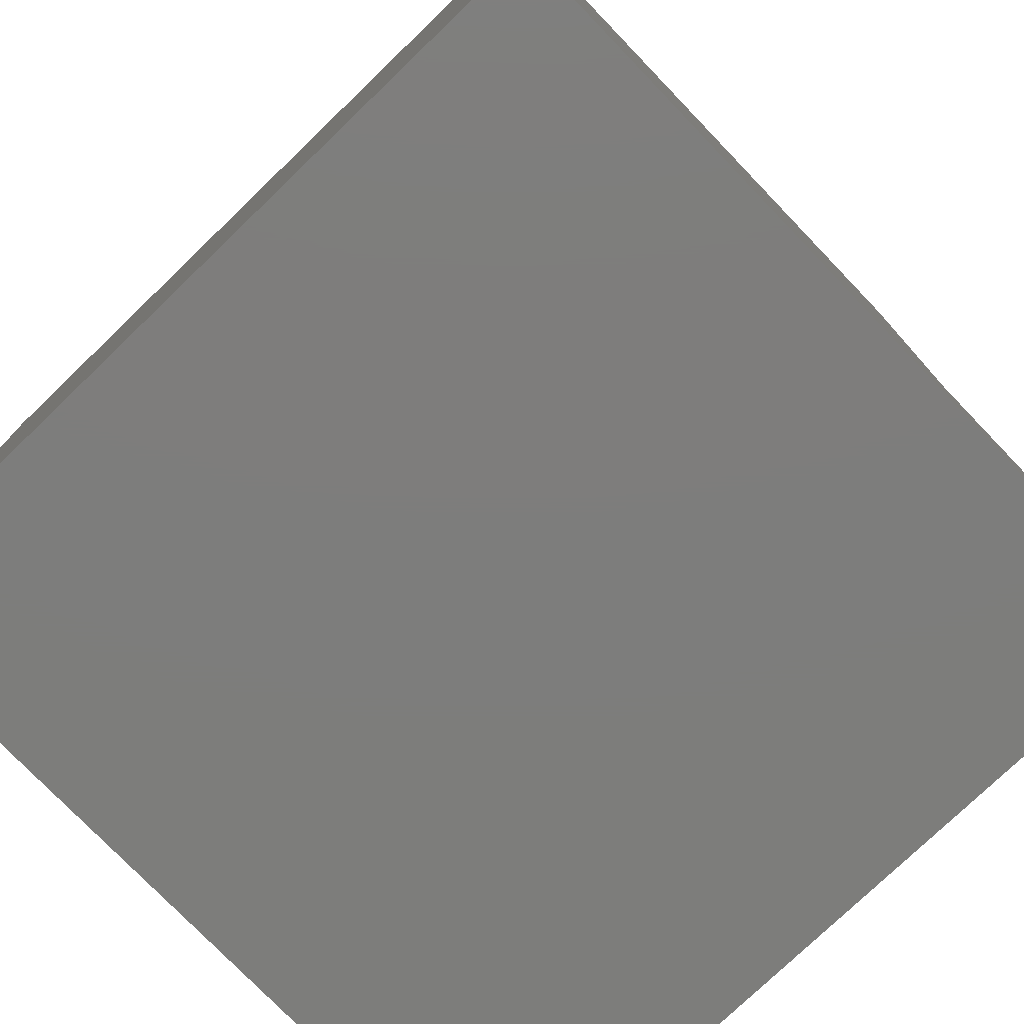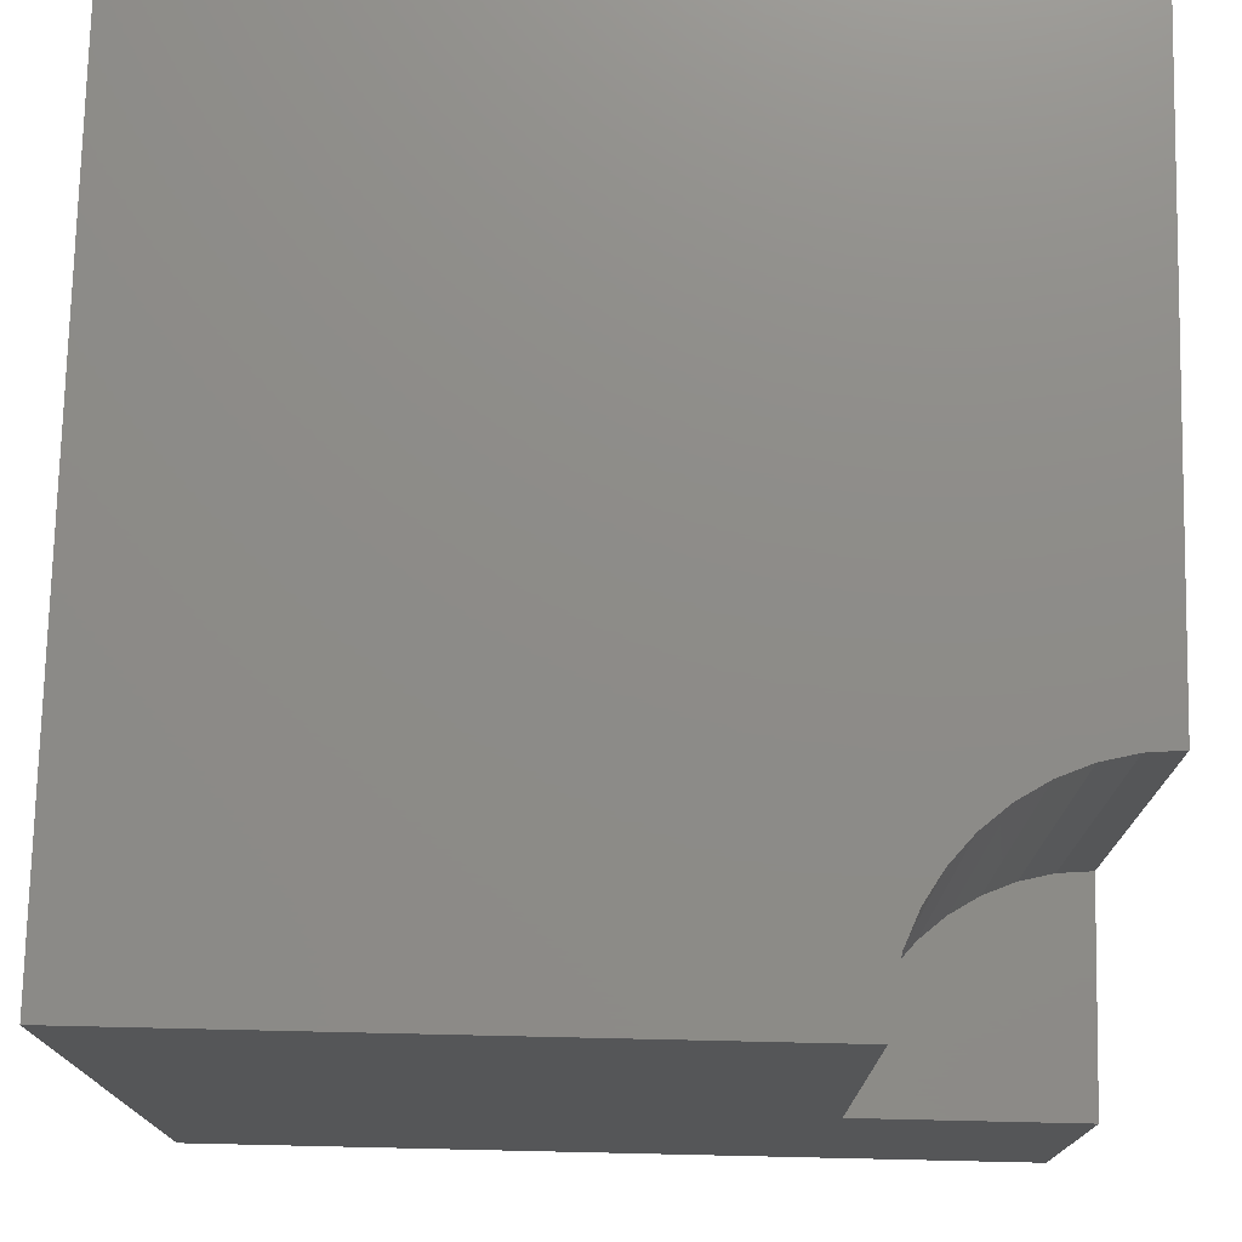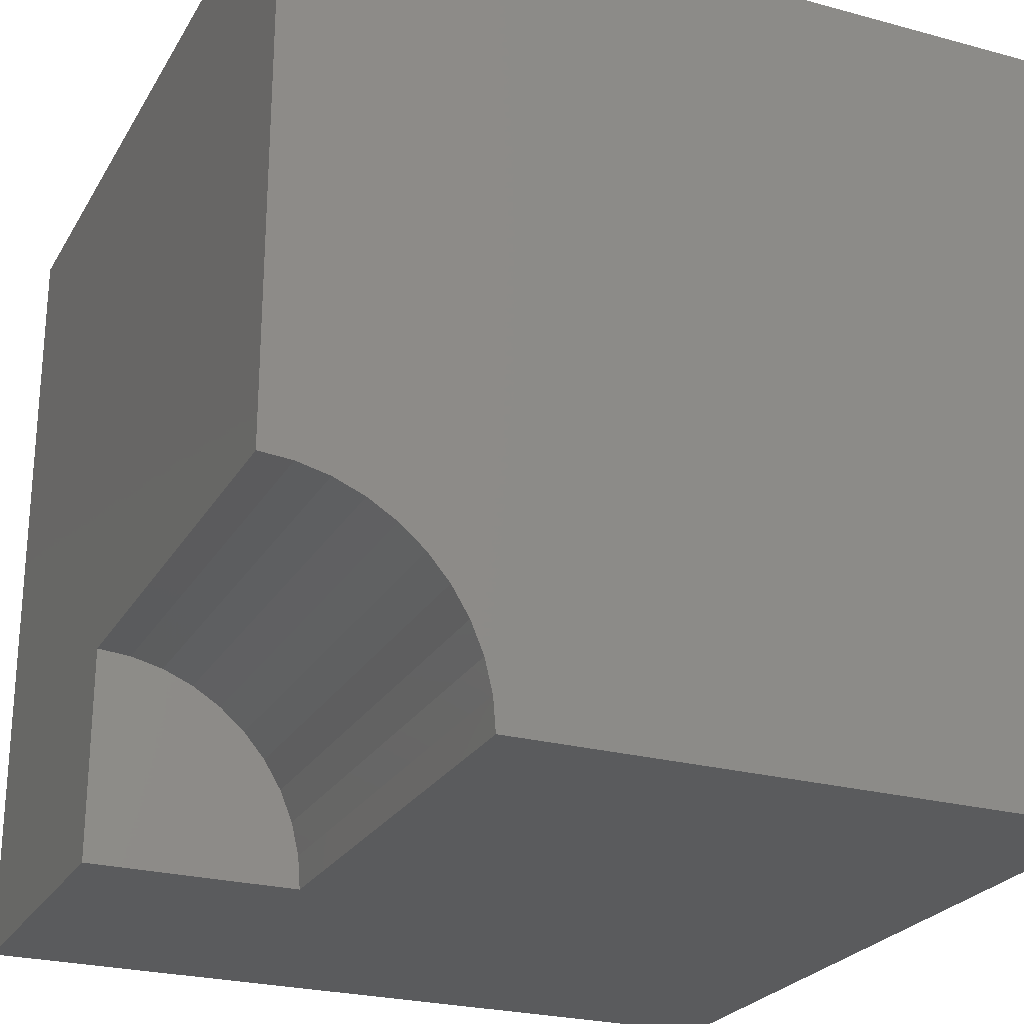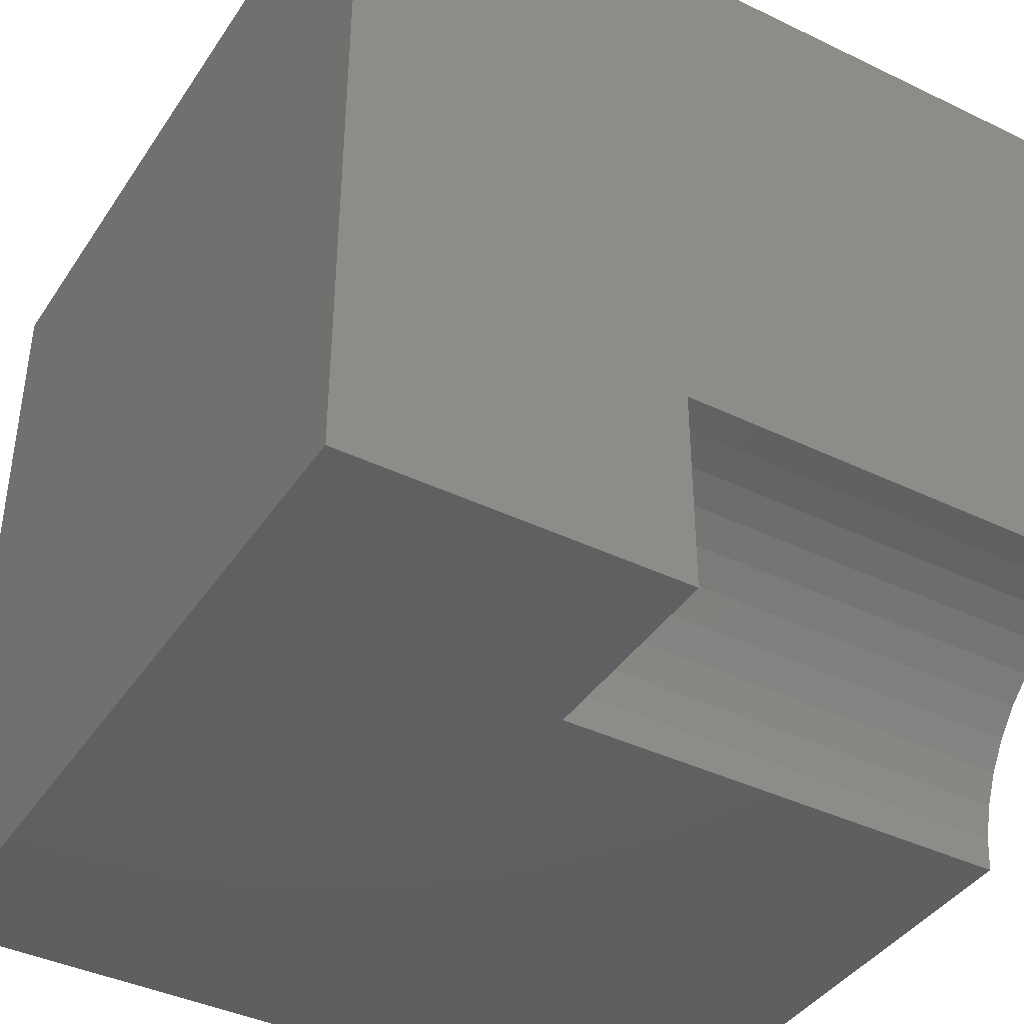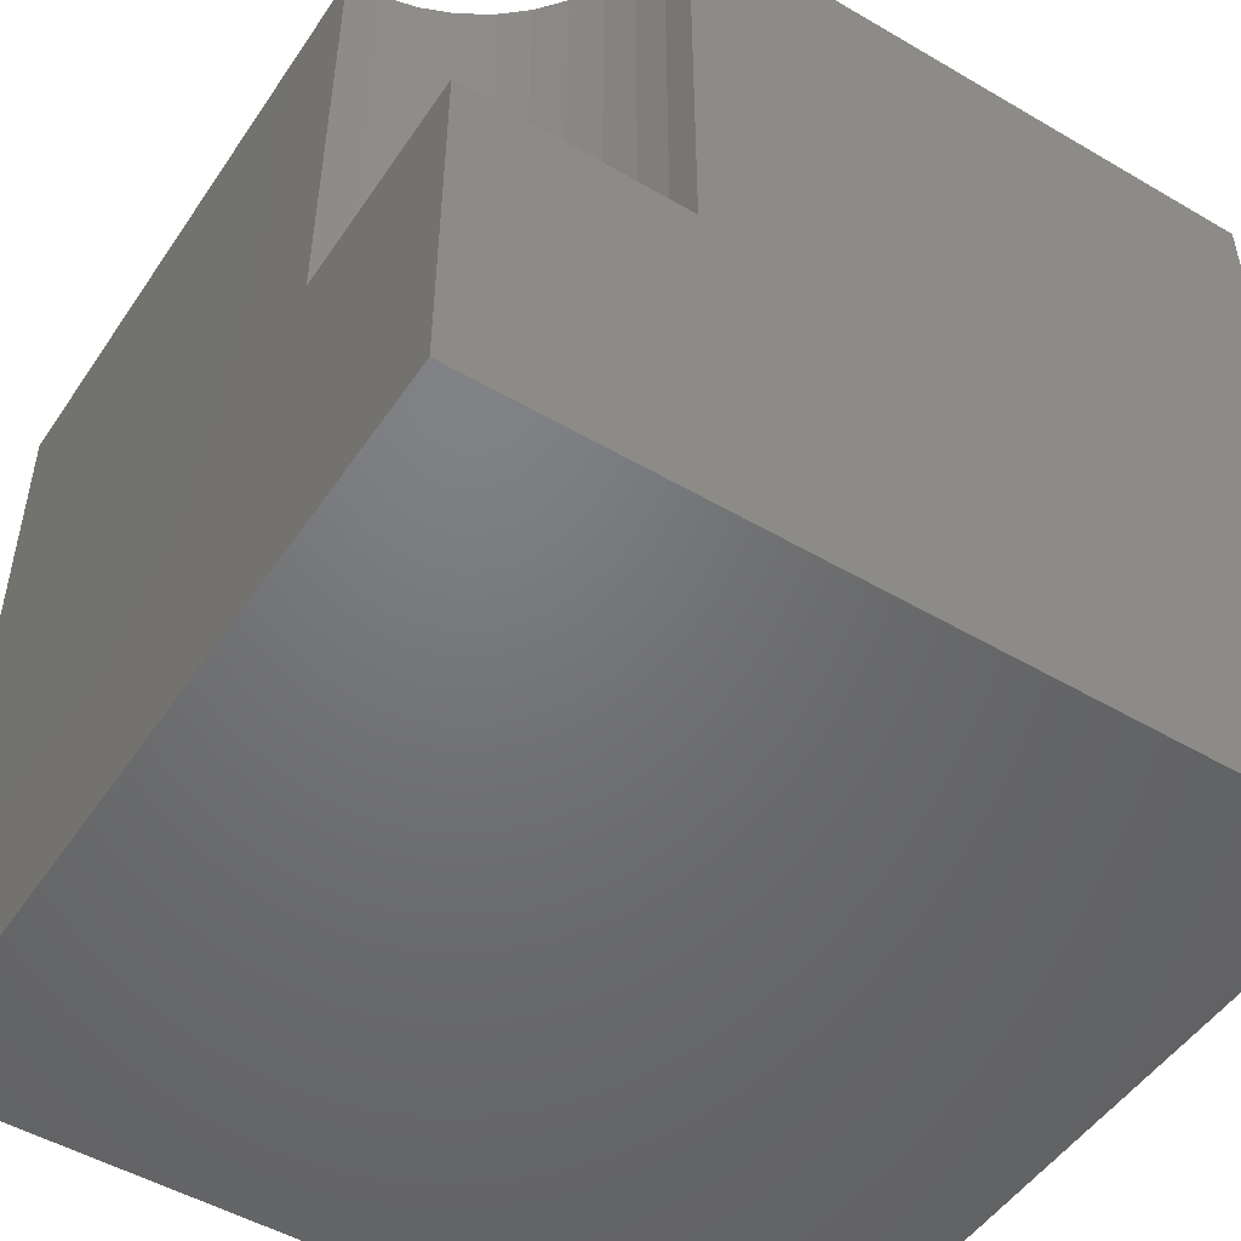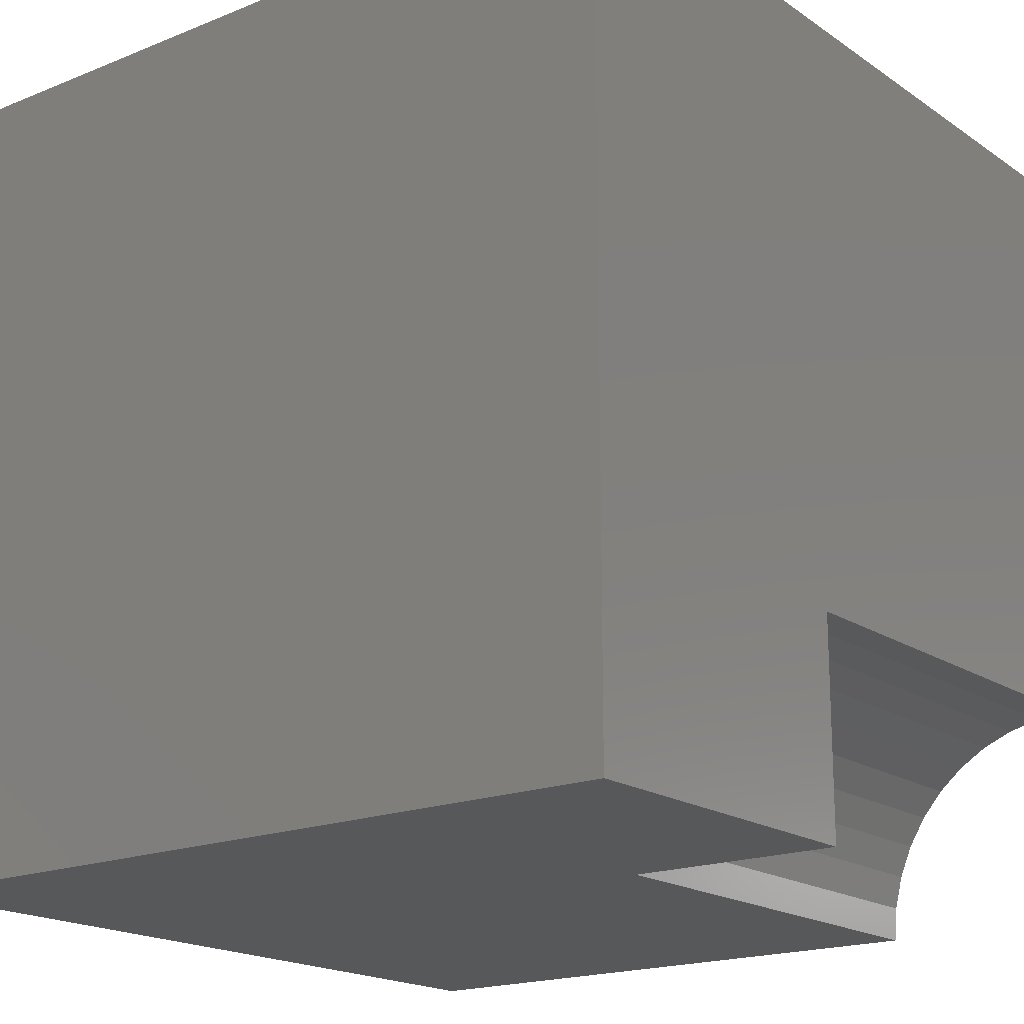
<metadata>
{"format":"stl","ext":"stl","renderer":"f3d","projection":"perspective","resolution":1024,"background":"white","views":[{"elev":-76.8,"azim":-136.1,"up":"+Z"},{"elev":75.1,"azim":-88.7,"up":"+Z"},{"elev":-24.9,"azim":-23.8,"up":"+Y"},{"elev":-40.4,"azim":-120.6,"up":"+Y"},{"elev":-49.9,"azim":-32.8,"up":"+Z"},{"elev":-18.4,"azim":-142.1,"up":"+Y"}]}
</metadata>
<code>
# stl→obj: 32 verts, 56 faces
v 0 2.62 10
v 0 10 10
v 0 2.62 4.223
v 0 10 0
v 0 0 4.223
v 0 0 0
v 2.588 0.4099 10
v 2.62 0 10
v 10 0 10
v 1.54 2.12 10
v 1.853 1.853 10
v 10 10 10
v 1.604e-16 2.62 10
v 0.4099 2.588 10
v 0.8096 2.492 10
v 1.189 2.334 10
v 2.12 1.54 10
v 2.334 1.189 10
v 2.492 0.8096 10
v 10 10 0
v 10 0 0
v 2.62 0 4.223
v 2.588 0.4099 4.223
v 2.492 0.8096 4.223
v 2.334 1.189 4.223
v 2.12 1.54 4.223
v 1.853 1.853 4.223
v 1.54 2.12 4.223
v 1.189 2.334 4.223
v 0.8096 2.492 4.223
v 0.4099 2.588 4.223
v 1.604e-16 2.62 4.223
f 1 2 3
f 3 2 4
f 3 4 5
f 5 4 6
f 7 8 9
f 10 11 12
f 13 14 2
f 2 14 15
f 2 15 12
f 12 15 16
f 12 16 10
f 11 17 12
f 12 17 18
f 12 18 9
f 9 18 19
f 9 19 7
f 20 12 21
f 21 12 9
f 4 20 6
f 6 20 21
f 12 20 2
f 2 20 4
f 5 6 22
f 22 6 21
f 22 21 8
f 8 21 9
f 22 8 7
f 22 7 23
f 23 7 19
f 23 19 24
f 24 19 18
f 24 18 25
f 25 18 17
f 25 17 26
f 26 17 11
f 26 11 27
f 27 11 10
f 27 10 28
f 28 10 16
f 28 16 29
f 29 16 15
f 29 15 30
f 30 15 14
f 30 14 31
f 31 14 13
f 31 13 32
f 5 22 23
f 23 24 5
f 5 24 25
f 5 25 26
f 26 27 5
f 5 27 28
f 5 28 29
f 29 30 5
f 5 30 31
f 5 31 32

</code>
